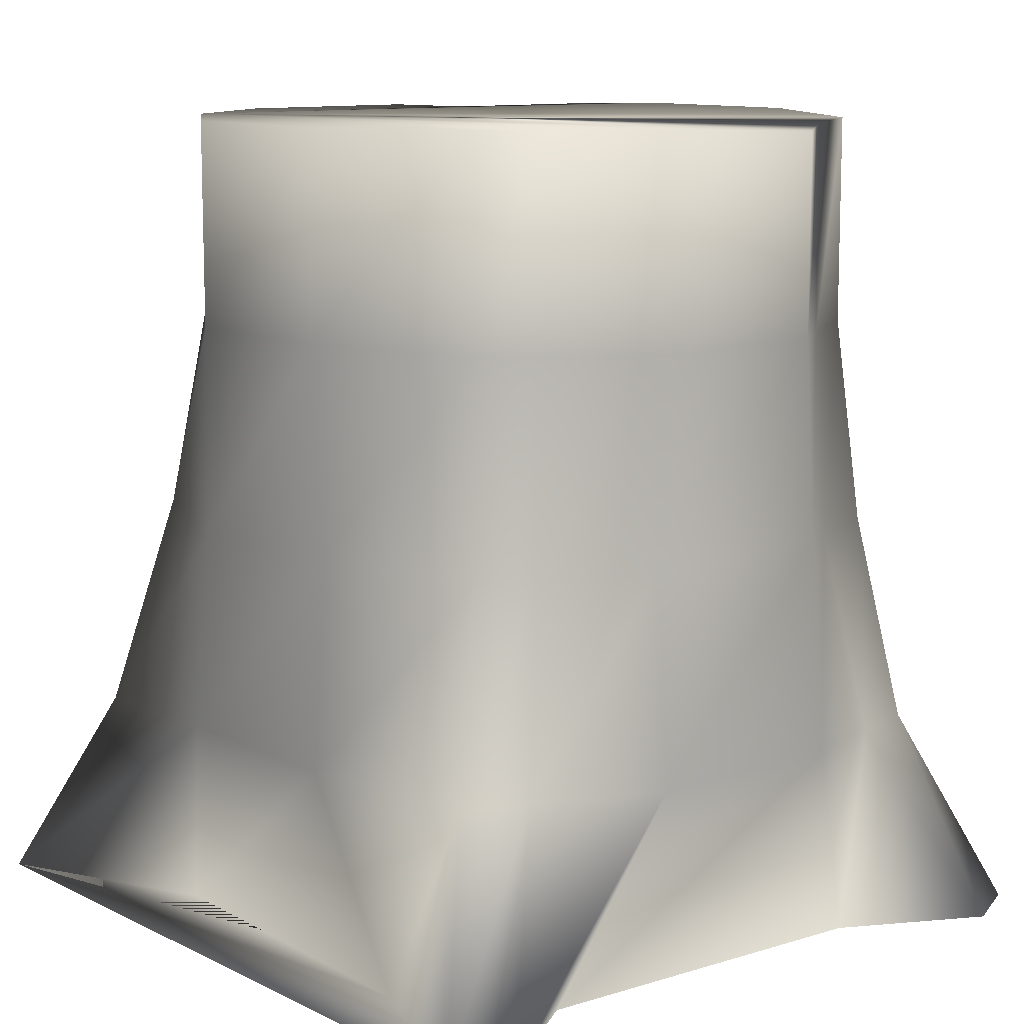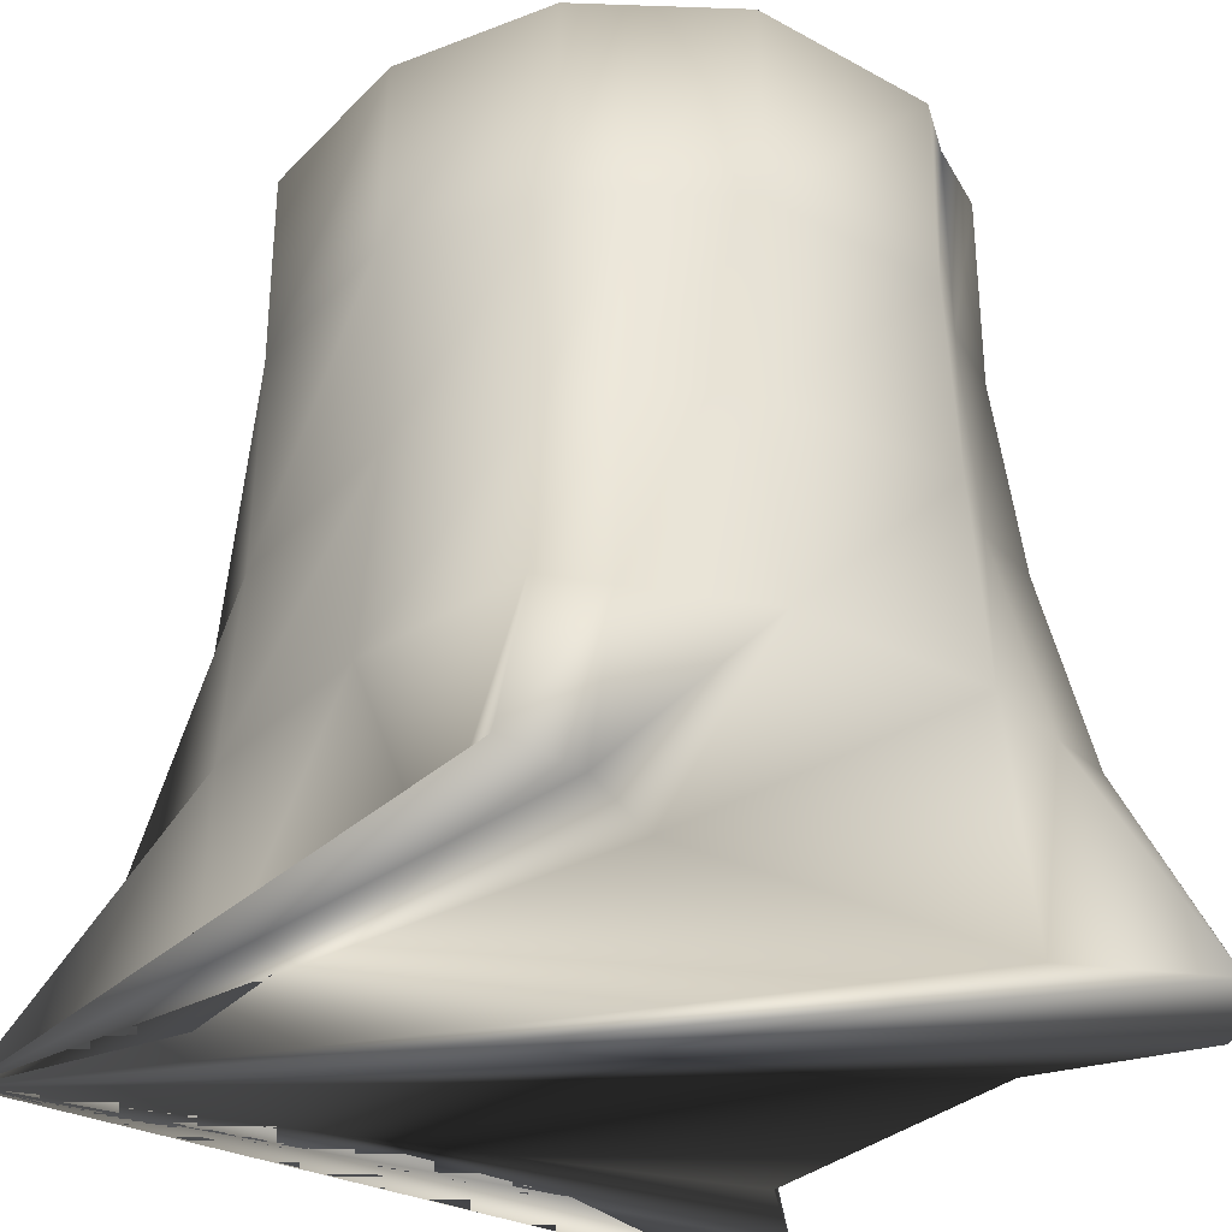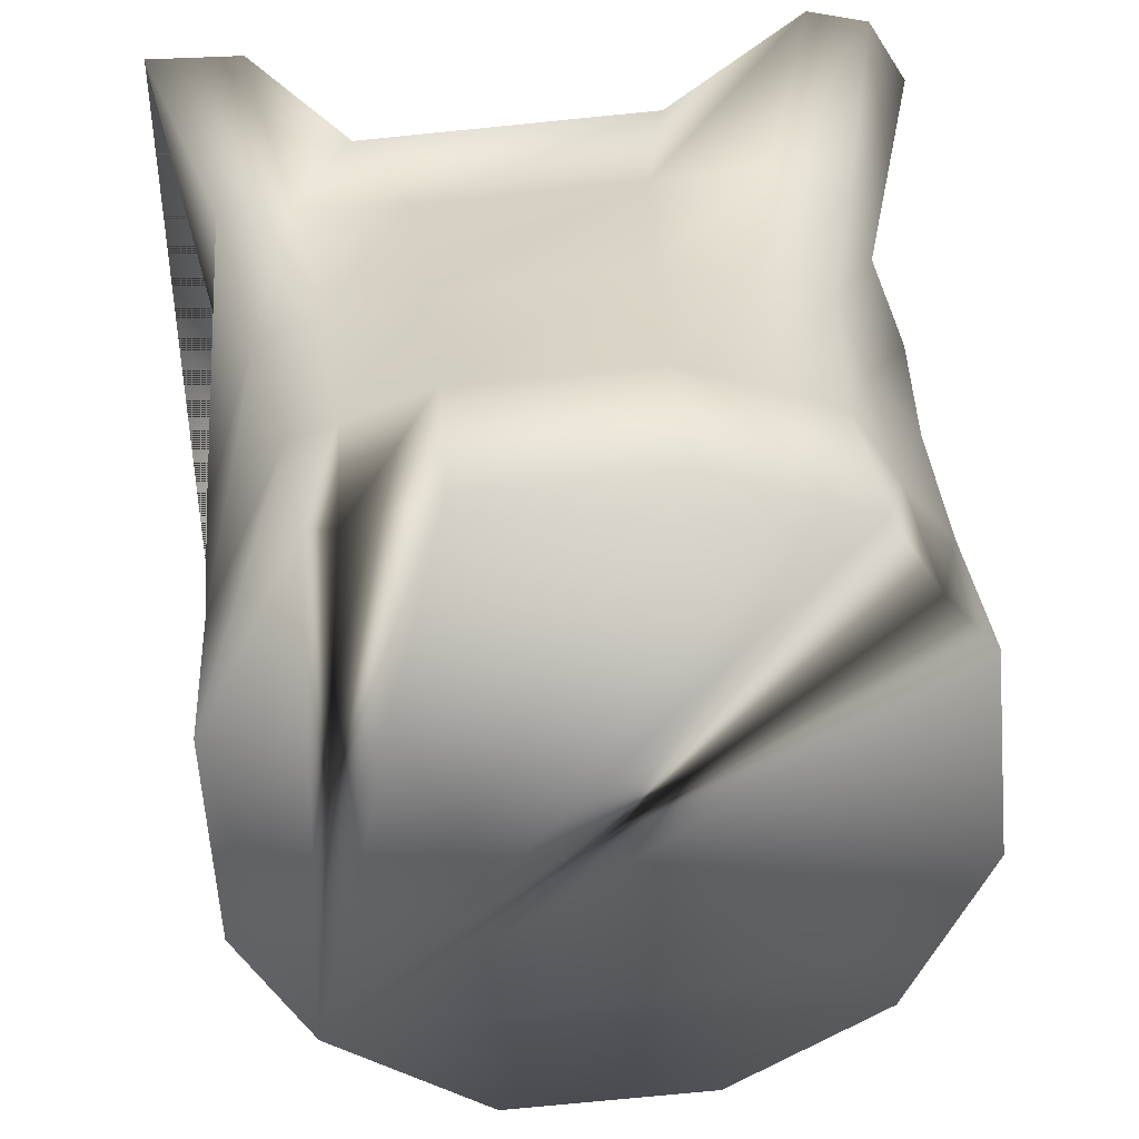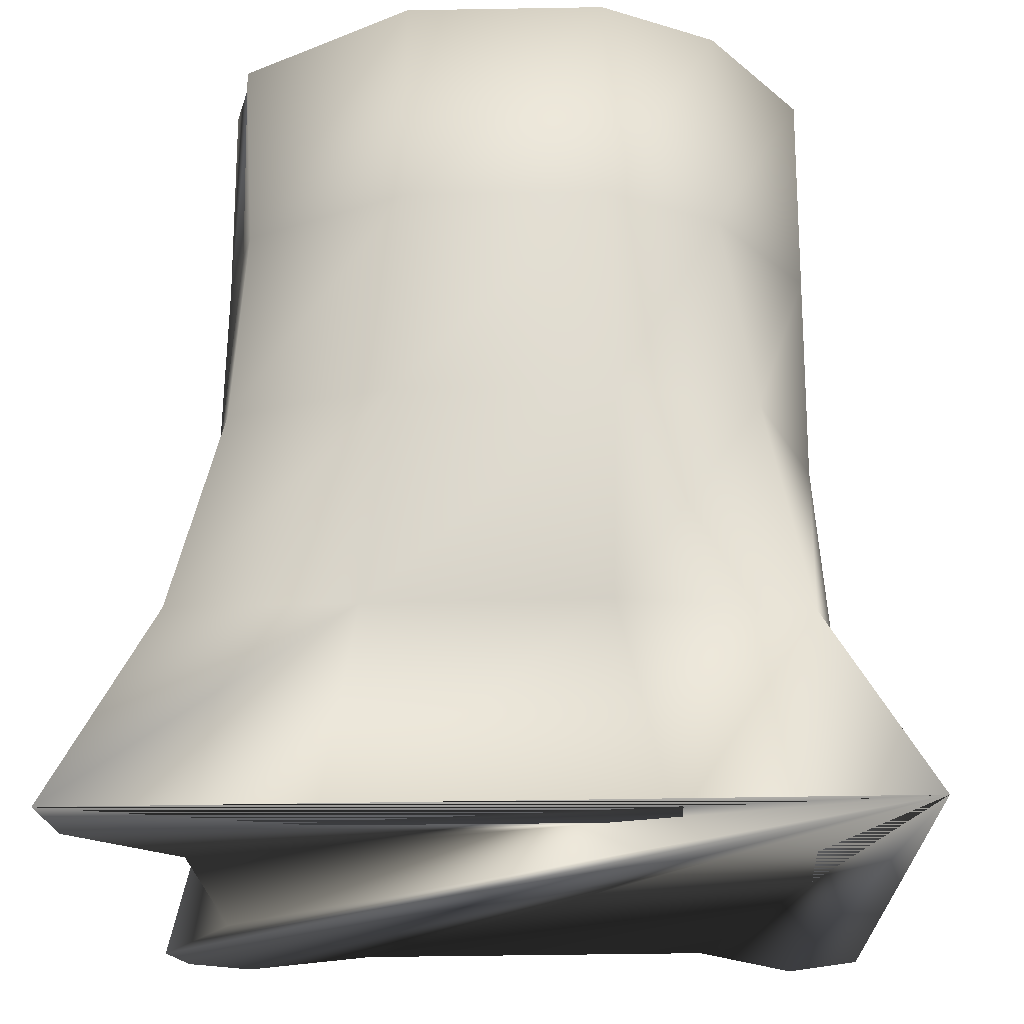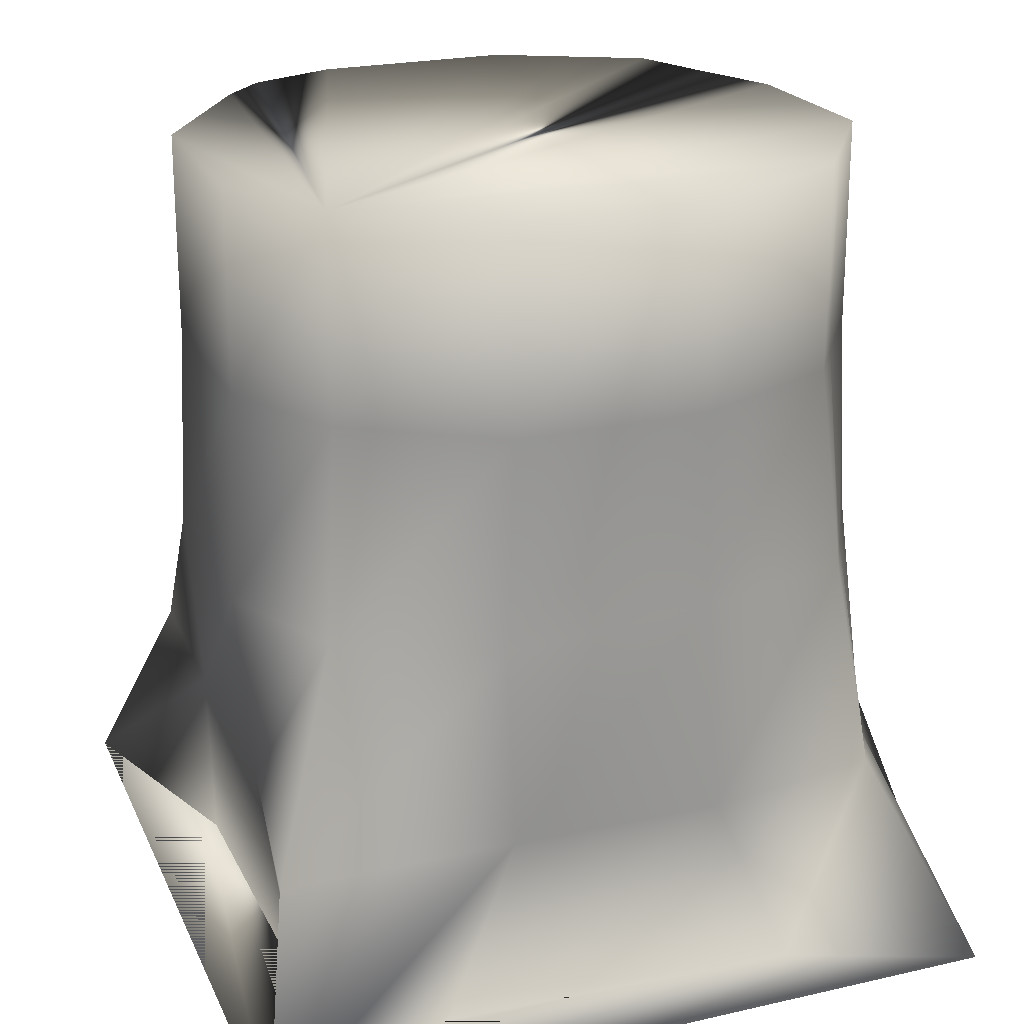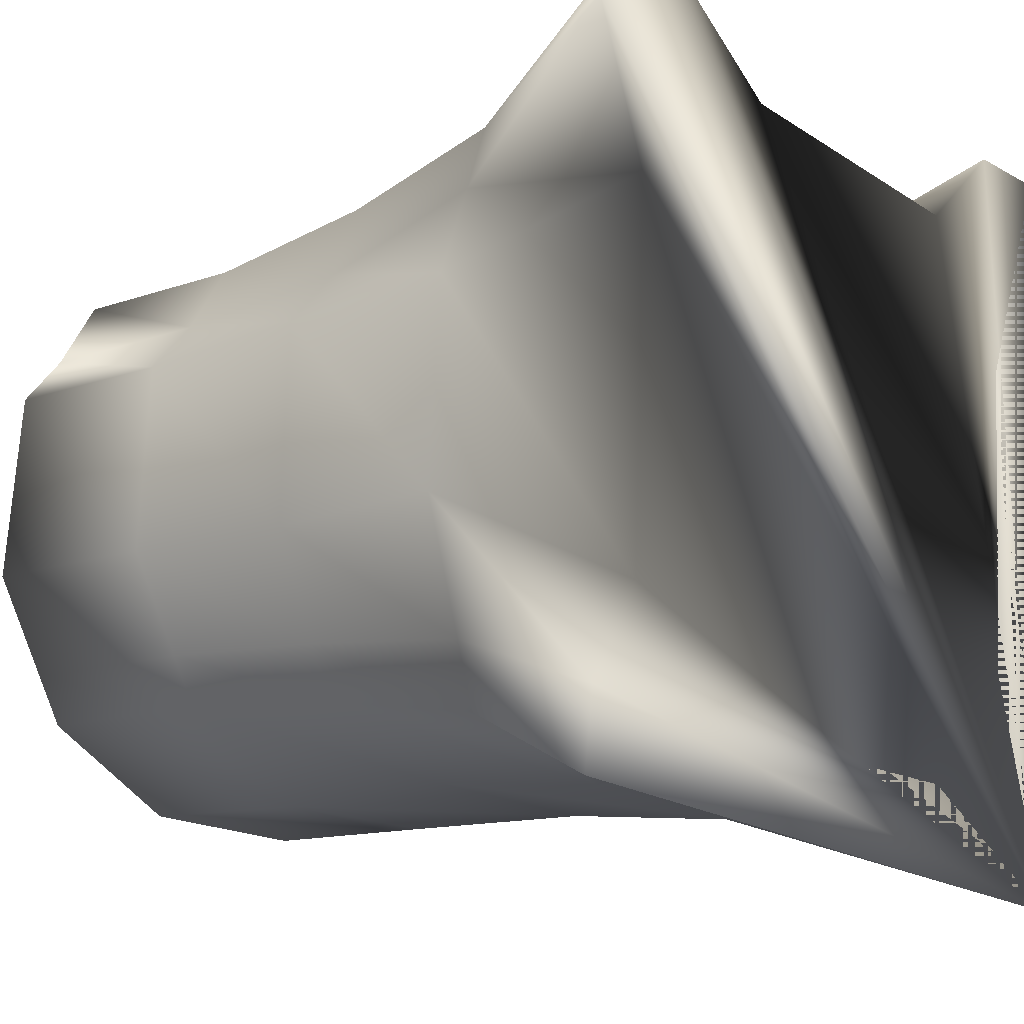
<metadata>
{"format":"obj","ext":"obj","renderer":"f3d","projection":"perspective","resolution":1024,"background":"white","views":[{"elev":11.0,"azim":-124.7,"up":"+Y"},{"elev":-31.3,"azim":-122.1,"up":"+Y"},{"elev":27.1,"azim":176.2,"up":"+Z"},{"elev":-20.5,"azim":96.1,"up":"+Y"},{"elev":22.9,"azim":163.6,"up":"+Y"},{"elev":-12.8,"azim":-50.3,"up":"+Z"}]}
</metadata>
<code>
v  67.85 0 -80.02
v  53.48 0 -34.42
v  57.81 0 27.97
v  75.65 0 72.87
v  56.48 0 73.22
v  36.24 0 55.56
v  -24.84 0 60.52
v  -52.51 0 79.91
v  -64.94 0 77.57
v  -72.65 0 65.58
v  -61.21 0 37.27
v  -64.36 0 -33.83
v  -78.12 -1.753 -52.65
v  -78.08 0 -66.94
v  -41.8 0 -55.5
v  28.65 0 -58.49
v  -24.18 39.56 -60.45
v  16.6 39.56 -63.33
v  -58.95 39.56 -51.1
v  -62.91 39.56 -38.84
v  -67.85 39.56 25.85
v  -70.89 39.56 -14.14
v  -60.81 39.55 43.42
v  -41.23 39.56 62.16
v  -56 39.56 56.43
v  25.81 39.56 56.37
v  -18.61 39.56 60.23
v  47.44 39.56 56.17
v  59.87 39.56 20.53
v  61.21 39.56 55.66
v  57.85 39.56 -24.5
v  60.64 35.13 -59.71
v  -22.64 80.19 -56.63
v  17.34 77.18 -60
v  -53.73 79.11 -44.79
v  -58.28 78.98 -34.7
v  -64.04 80.2 25.63
v  -67.45 78.73 -14.34
v  -54.55 78.68 36.73
v  -34.21 79.41 56.12
v  -47.68 79.11 51.76
v  24.08 81.88 55.18
v  -15.69 79.83 58.73
v  41.44 80.32 50.83
v  63.51 79.02 14.55
v  53.52 79.11 47.07
v  61.15 78.31 -25.49
v  48.28 79.11 -51.1
v  -21.42 119.3 -58.47
v  15.86 118.5 -60.03
v  -50.01 118.7 -41.67
v  -55.3 118.7 -32.21
v  -63.15 118.7 24.05
v  -65.97 118.7 -13.15
v  -53.81 118.3 34.26
v  -31.86 118.9 52.01
v  -44.37 118.7 48.15
v  22.57 119.3 54.5
v  -14.64 119.3 57.32
v  38.61 119 48.66
v  62.06 118.7 13.36
v  47.34 118.7 45.55
v  59.24 118.7 -23.85
v  45.08 118.5 -44.33
v  -21.38 158.1 -57.71
v  15.86 158.1 -60.03
v  -50.01 158.2 -41.67
v  -55.3 158.2 -32.21
v  -63.15 157 24.05
v  -65.97 158.2 -13.15
v  -53.57 157.8 34.27
v  -31.86 158.5 52.01
v  -44.37 158.2 48.15
v  22.57 158.9 54.5
v  -14.64 158.9 57.32
v  38.61 158.5 48.66
v  62.06 158.2 13.36
v  44.28 156.7 48.02
v  59.24 158.2 -23.85
v  45.08 158.1 -44.33
o stump
g stump
f 1 2 3 4 5 6 7 8 9 10 11 12 13 14 15 16
f 16 15 17 18
f 15 14 19 17
f 14 13 20 19
f 12 11 21 22
f 11 10 23 21
f 9 8 24 25
f 7 6 26 27
f 6 5 28 26
f 4 3 29 30
f 3 2 31 29
f 2 1 32 31
f 1 16 18 32
f 18 17 33 34
f 17 19 35 33
f 19 20 36 35
f 22 21 37 38
f 21 23 39 37
f 25 24 40 41
f 27 26 42 43
f 26 28 44 42
f 30 29 45 46
f 29 31 47 45
f 31 32 48 47
f 32 18 34 48
f 34 33 49 50
f 33 35 51 49
f 35 36 52 51
f 38 37 53 54
f 37 39 55 53
f 41 40 56 57
f 43 42 58 59
f 42 44 60 58
f 46 45 61 62
f 45 47 63 61
f 47 48 64 63
f 48 34 50 64
f 50 49 65 66
f 49 51 67 65
f 51 52 68 67
f 54 53 69 70
f 53 55 71 69
f 57 56 72 73
f 59 58 74 75
f 58 60 76 74
f 62 61 77 78
f 61 63 79 77
f 63 64 80 79
f 64 50 66 80
f 80 66 65 67 68 70 69 71 73 72 75 74 76 78 77 79
f 8 7 27 24
f 24 27 43 40
f 40 43 59 56
f 56 59 75 72
f 5 4 30 28
f 28 30 46 44
f 44 46 62 60
f 60 62 78 76
f 10 9 25 23
f 23 25 41 39
f 39 41 57 55
f 55 57 73 71
f 13 12 22 20
f 20 22 38 36
f 36 38 54 52
f 52 54 70 68

</code>
